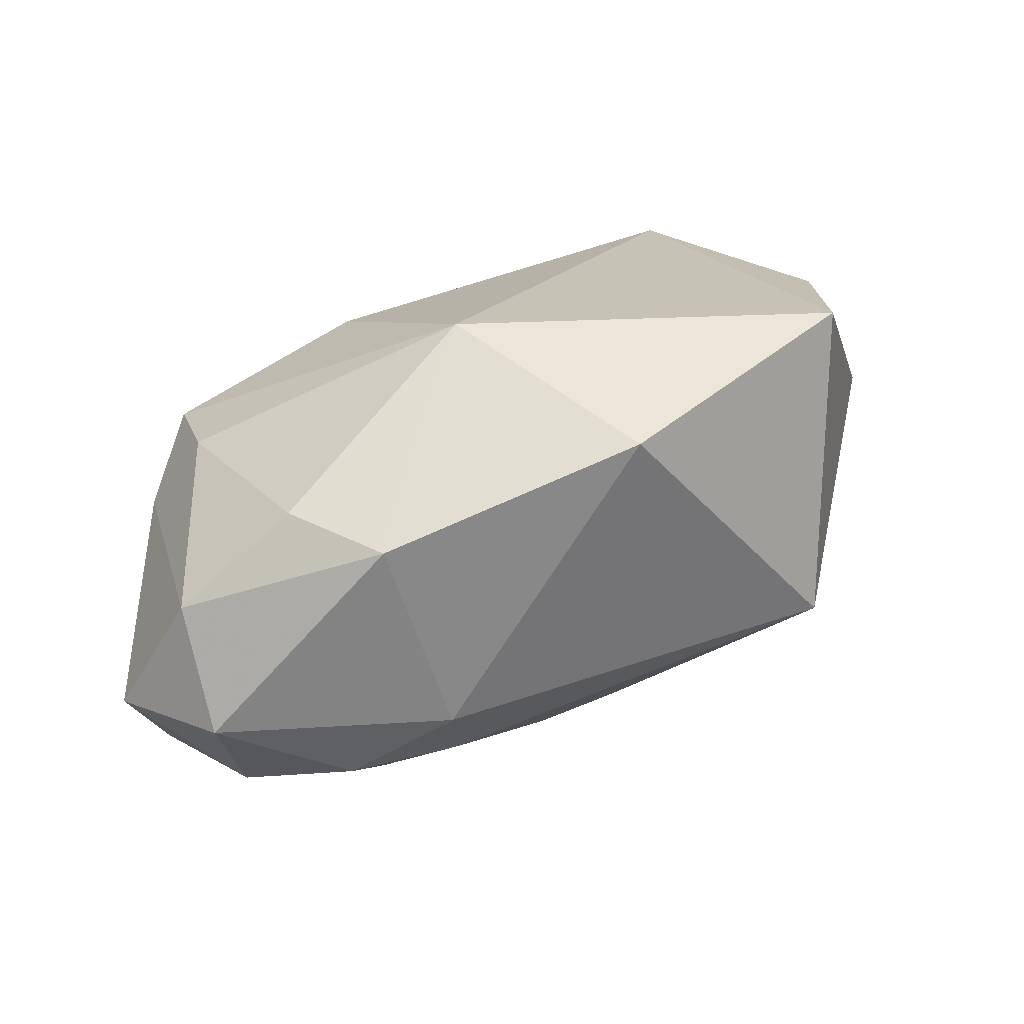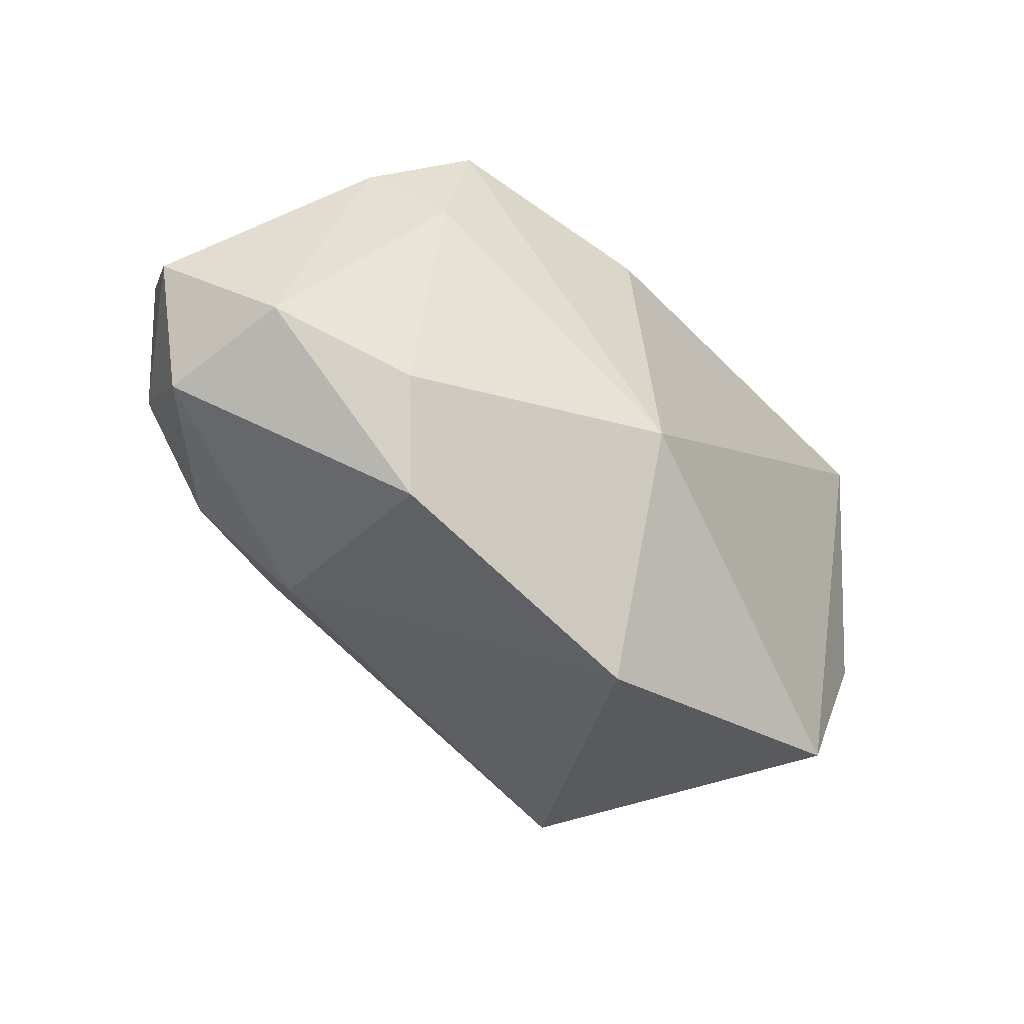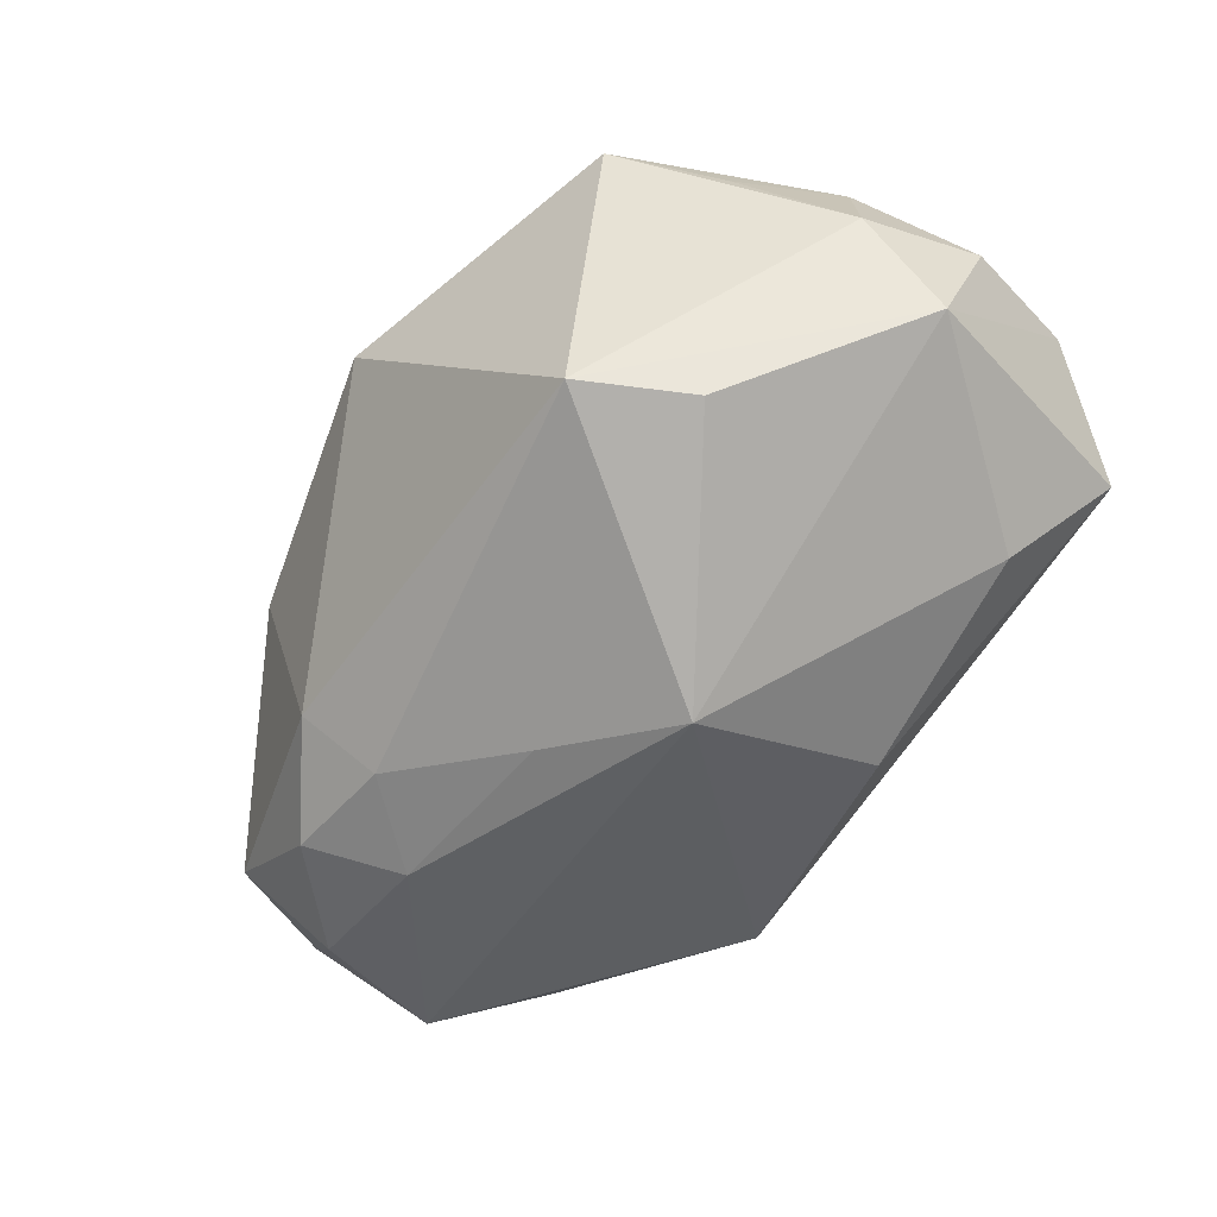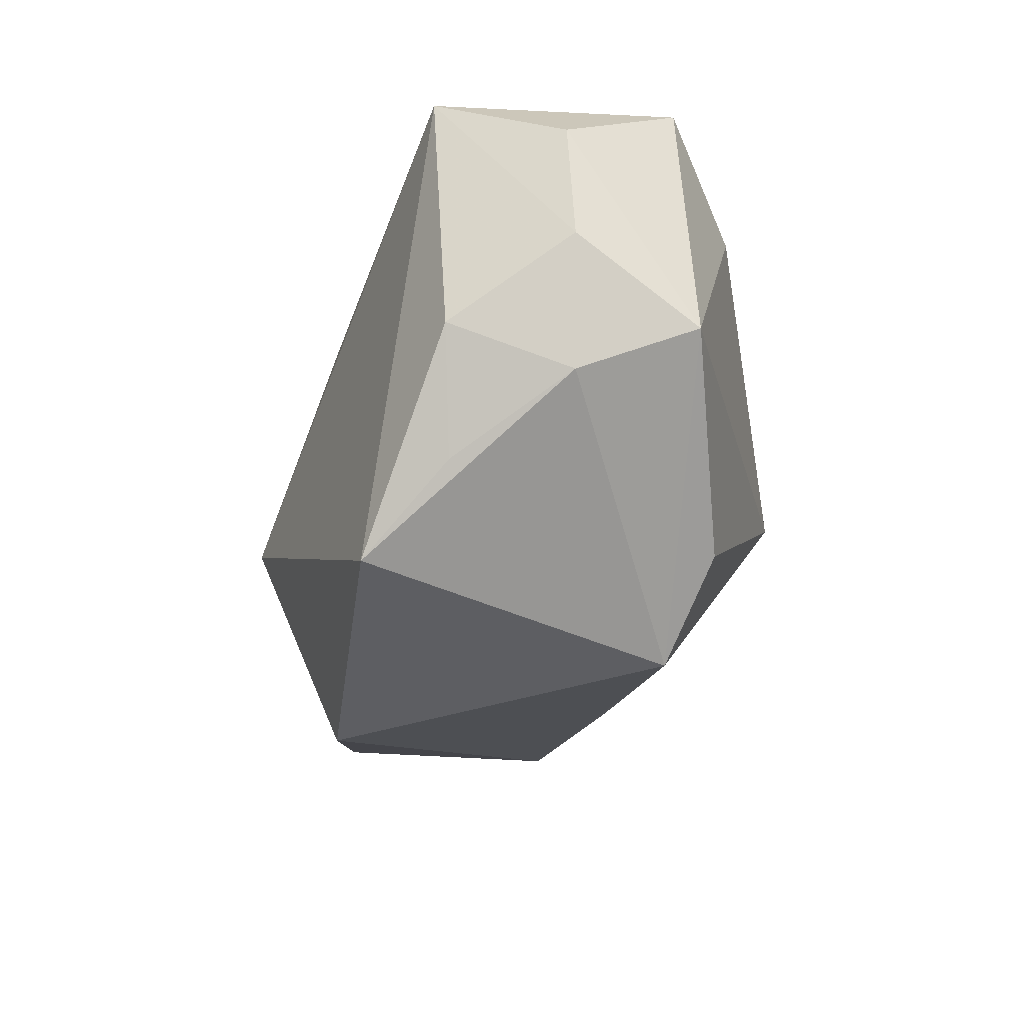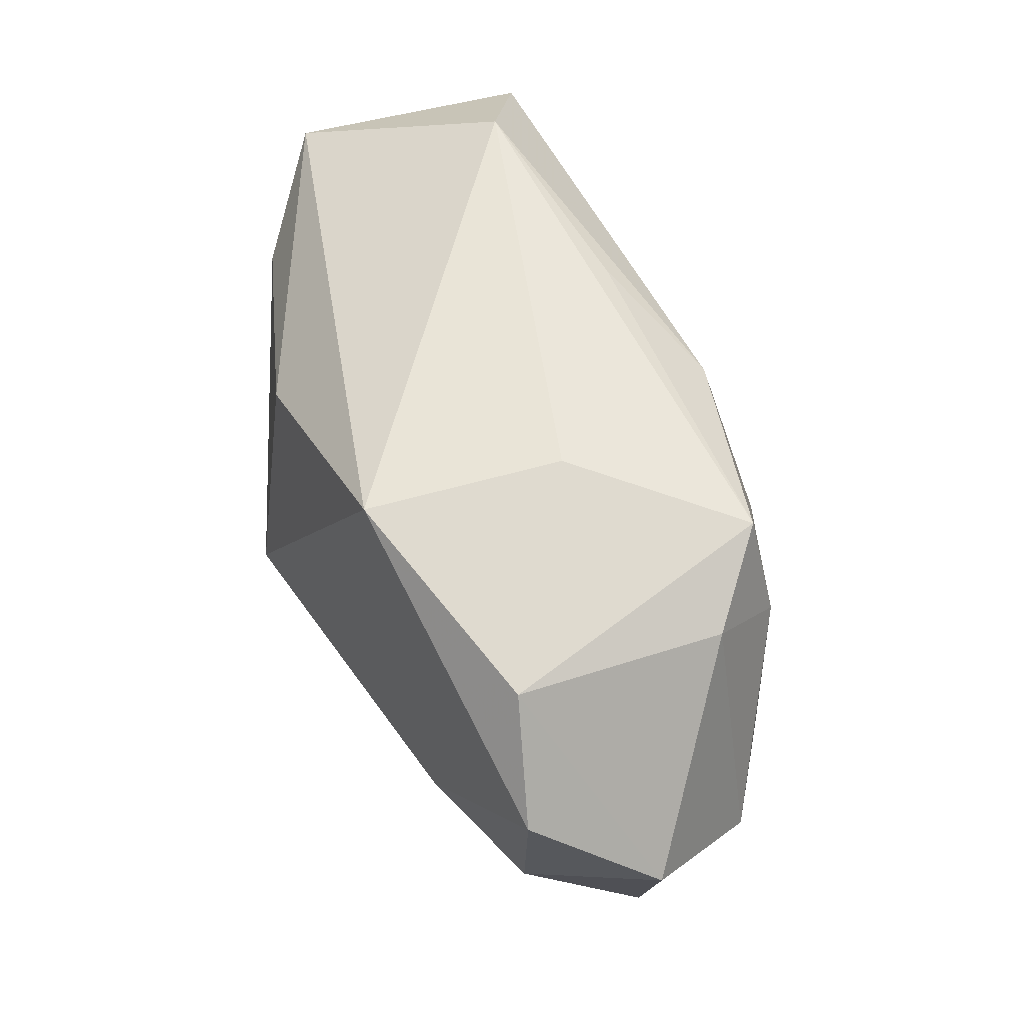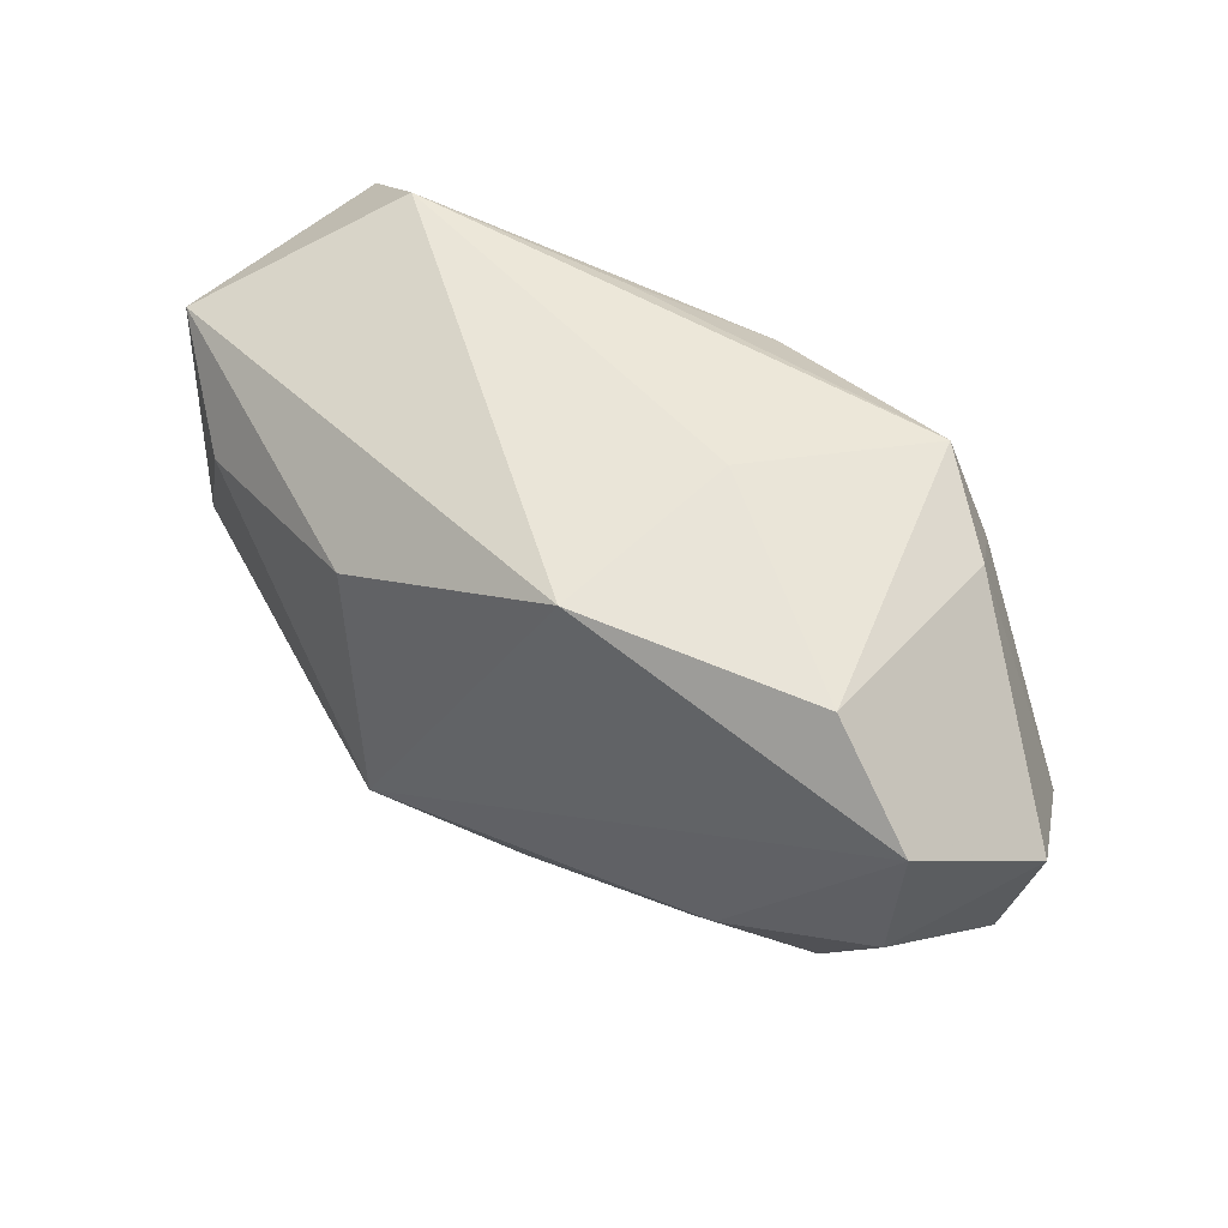
<metadata>
{"format":"obj","ext":"obj","renderer":"f3d","projection":"perspective","resolution":1024,"background":"white","views":[{"elev":19.2,"azim":-39.5,"up":"+Z"},{"elev":-32.6,"azim":-59.0,"up":"+Y"},{"elev":-45.3,"azim":39.9,"up":"+Z"},{"elev":-35.5,"azim":66.3,"up":"+Y"},{"elev":61.1,"azim":-123.7,"up":"+Y"},{"elev":53.1,"azim":-154.3,"up":"+Y"}]}
</metadata>
<code>
v -0.03961 -0.001485 -0.001725
v 0.03645 0.01515 0.000388
v -0.008125 0.01739 0.01543
v -0.02764 -0.009598 -0.01821
v 0.03334 -0.01353 0.00889
v -0.0305 0.01866 0.0007563
v 0.03769 0.007939 0.01131
v 0.02477 -0.01869 0.01604
v 0.02212 -0.0195 -0.009151
v 0.03689 -0.008868 -0.0006462
v -0.02626 0.02019 -0.01674
v -0.04189 0.005889 -0.01258
v 0.02953 0.009049 -0.008134
v 0.008733 -0.004599 -0.02271
v -0.02136 -0.01644 -0.01252
v -0.006302 0.0231 -0.01878
v 0.02262 0.02209 0.01339
v -0.03316 -0.0004378 -0.02064
v 0.01474 -0.02639 -0.007893
v 0.01304 0.01372 -0.0169
v -0.03928 -0.005467 -0.01239
v 0.03022 -0.009655 0.01875
v 0.01699 -0.02477 0.02032
v -0.008523 -0.02639 0.01308
v -0.0248 0.02191 0.007817
v -0.02038 -0.004416 -0.02187
v 0.03775 -0.003401 0.01074
v 0.03033 0.01404 0.02032
v 0.003688 0.02081 0.01289
v -0.03148 -0.006589 0.00661
v -0.03386 0.01233 -0.0208
v -0.01252 -0.006083 0.02032
v -0.02877 0.01268 0.007912
v -0.003723 -0.008242 -0.02076
v -0.02807 -0.01585 0.004719
v -0.01711 -0.01189 -0.01805
v -0.01181 0.02363 -0.002657
f 32 25 33
f 3 25 32
f 13 10 14
f 17 3 28
f 32 23 28
f 28 3 32
f 37 25 17
f 37 11 25
f 12 11 31
f 6 11 12
f 25 11 6
f 6 33 25
f 17 25 29
f 29 3 17
f 25 3 29
f 14 10 9
f 9 19 14
f 10 19 9
f 22 28 23
f 10 13 2
f 17 28 2
f 32 33 30
f 30 35 32
f 24 19 23
f 24 23 32
f 32 35 24
f 24 15 19
f 35 15 24
f 23 19 5
f 5 19 10
f 28 22 27
f 27 5 10
f 22 5 27
f 11 37 16
f 16 37 17
f 17 2 16
f 16 31 11
f 14 31 16
f 1 30 33
f 1 6 12
f 33 6 1
f 35 30 1
f 8 22 23
f 23 5 8
f 8 5 22
f 7 2 28
f 28 27 7
f 10 2 7
f 7 27 10
f 20 2 13
f 20 16 2
f 20 13 14
f 14 16 20
f 21 1 12
f 35 1 21
f 21 15 35
f 21 4 15
f 26 31 14
f 4 26 36
f 19 15 36
f 15 4 36
f 31 26 18
f 18 26 4
f 4 21 18
f 12 31 18
f 18 21 12
f 14 19 34
f 19 36 34
f 34 26 14
f 34 36 26

</code>
